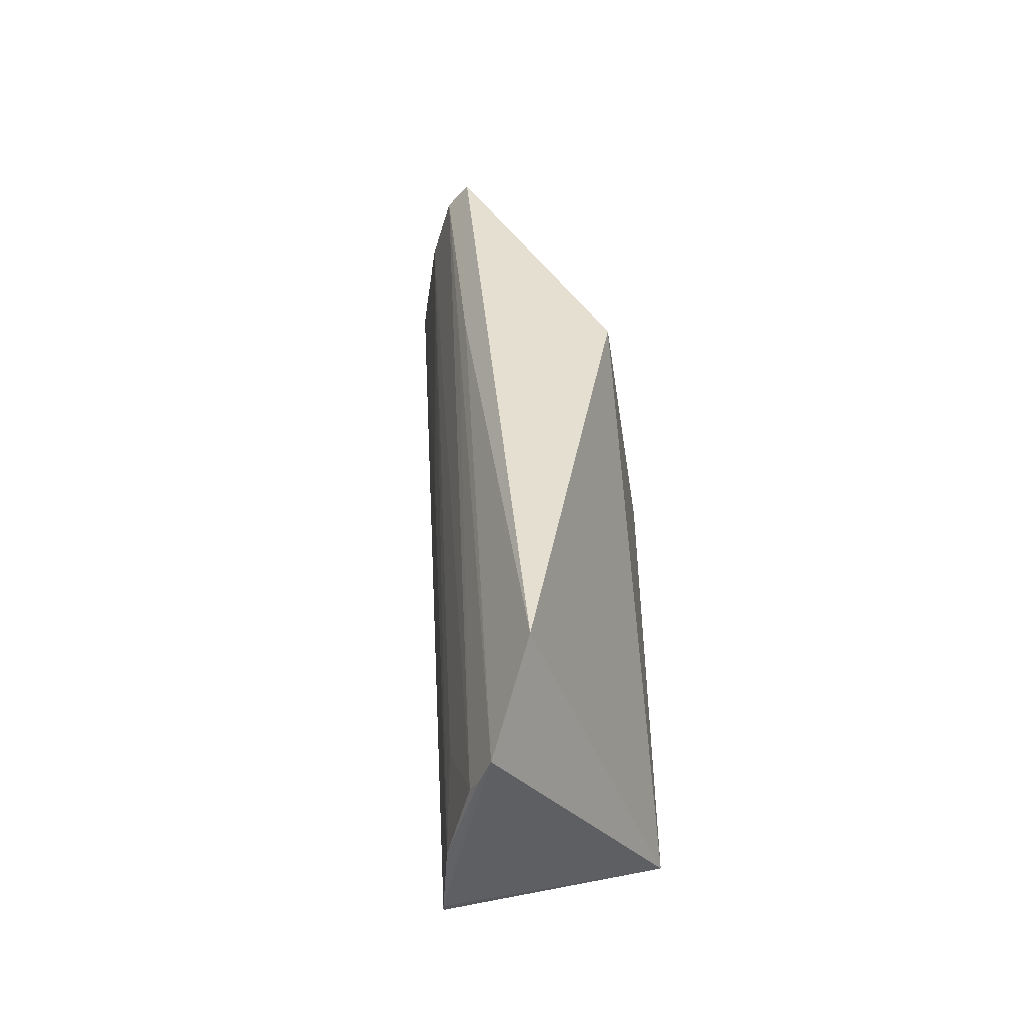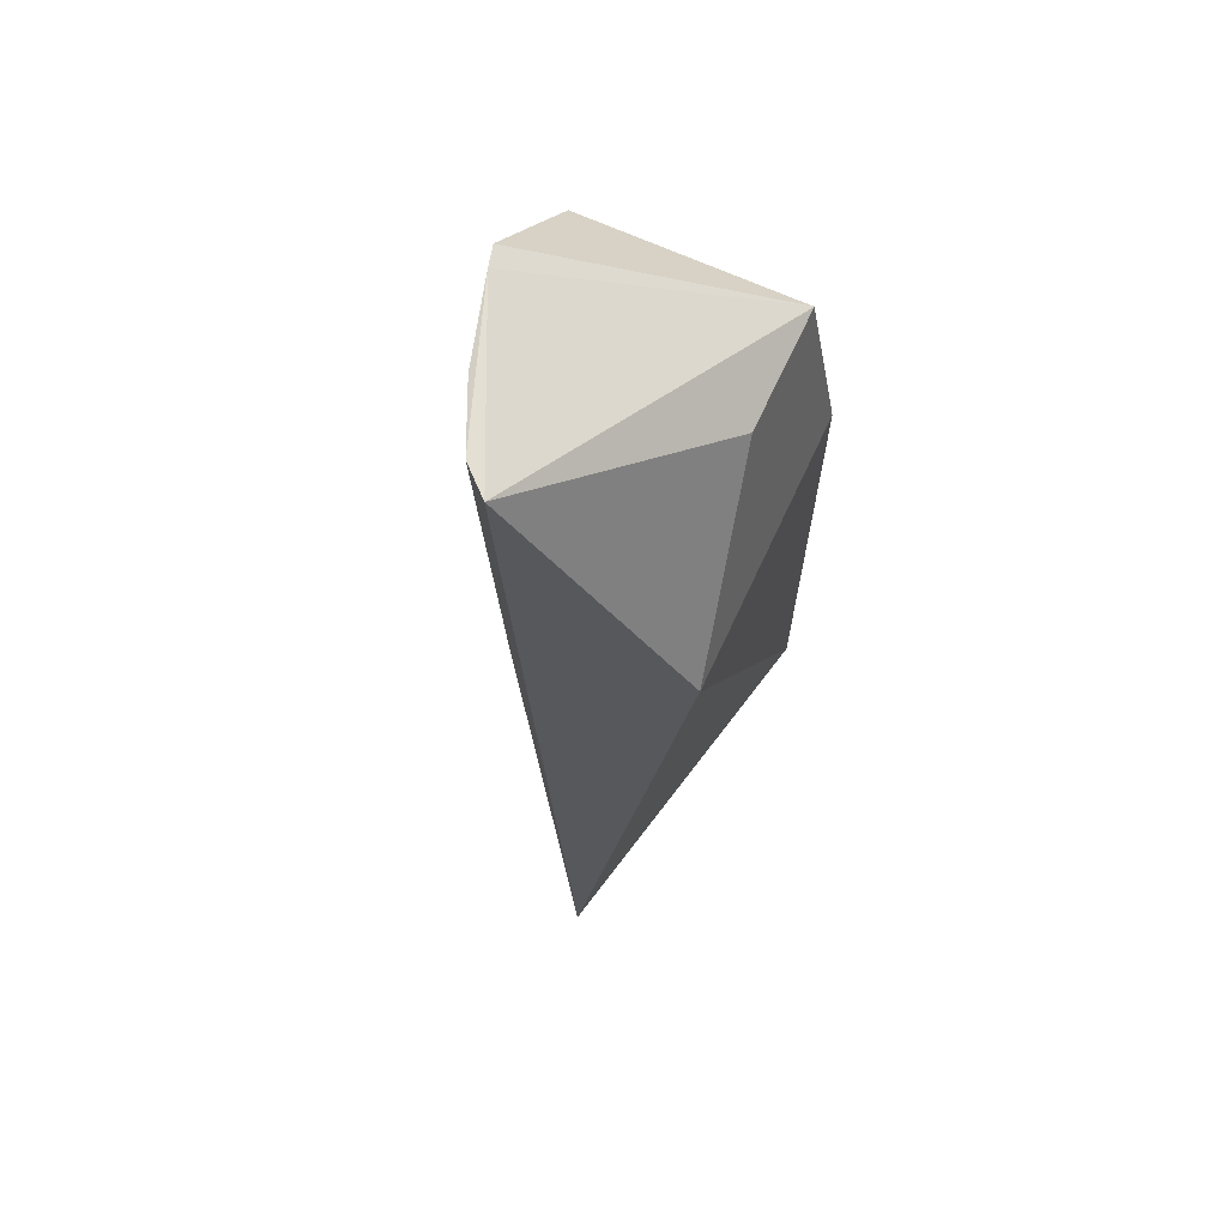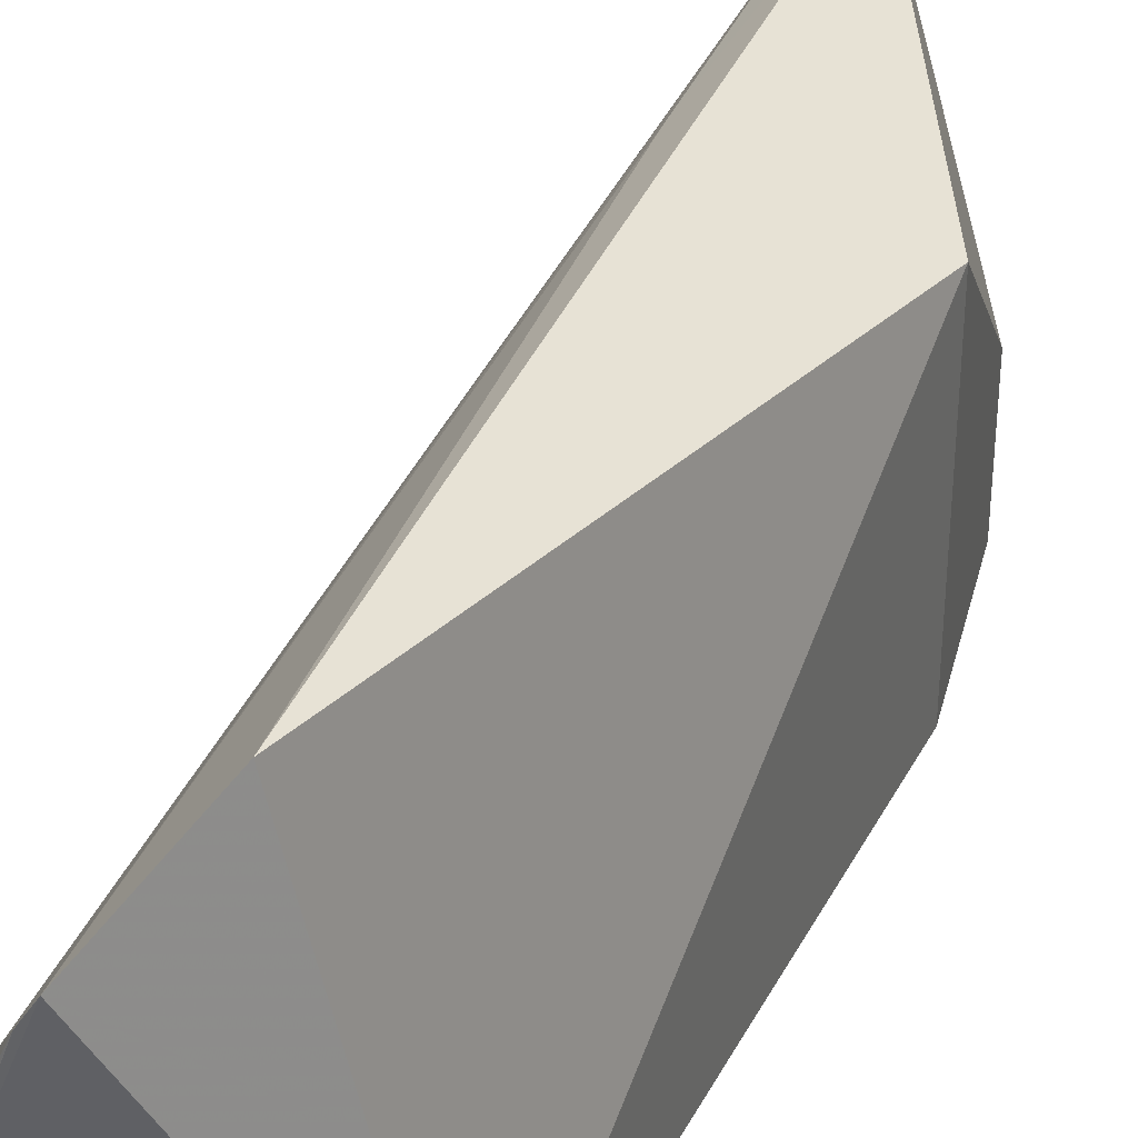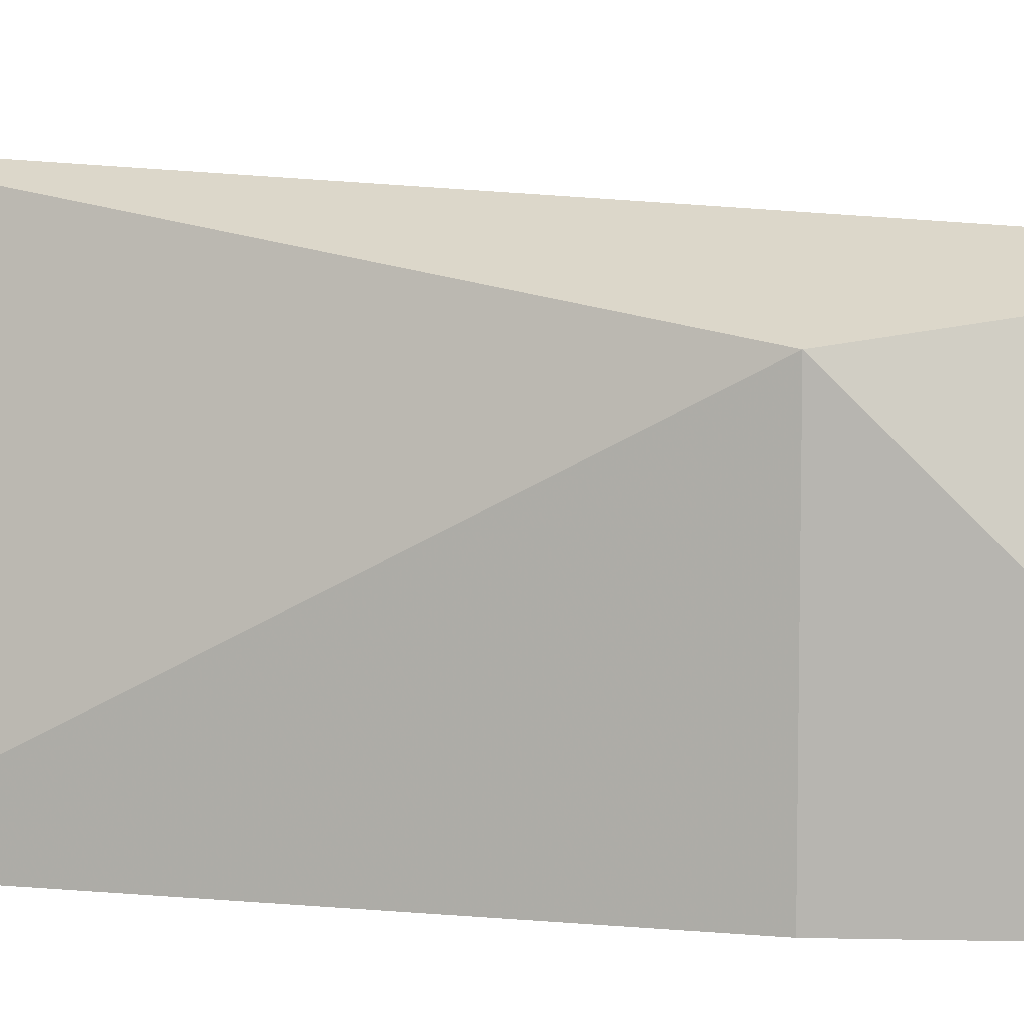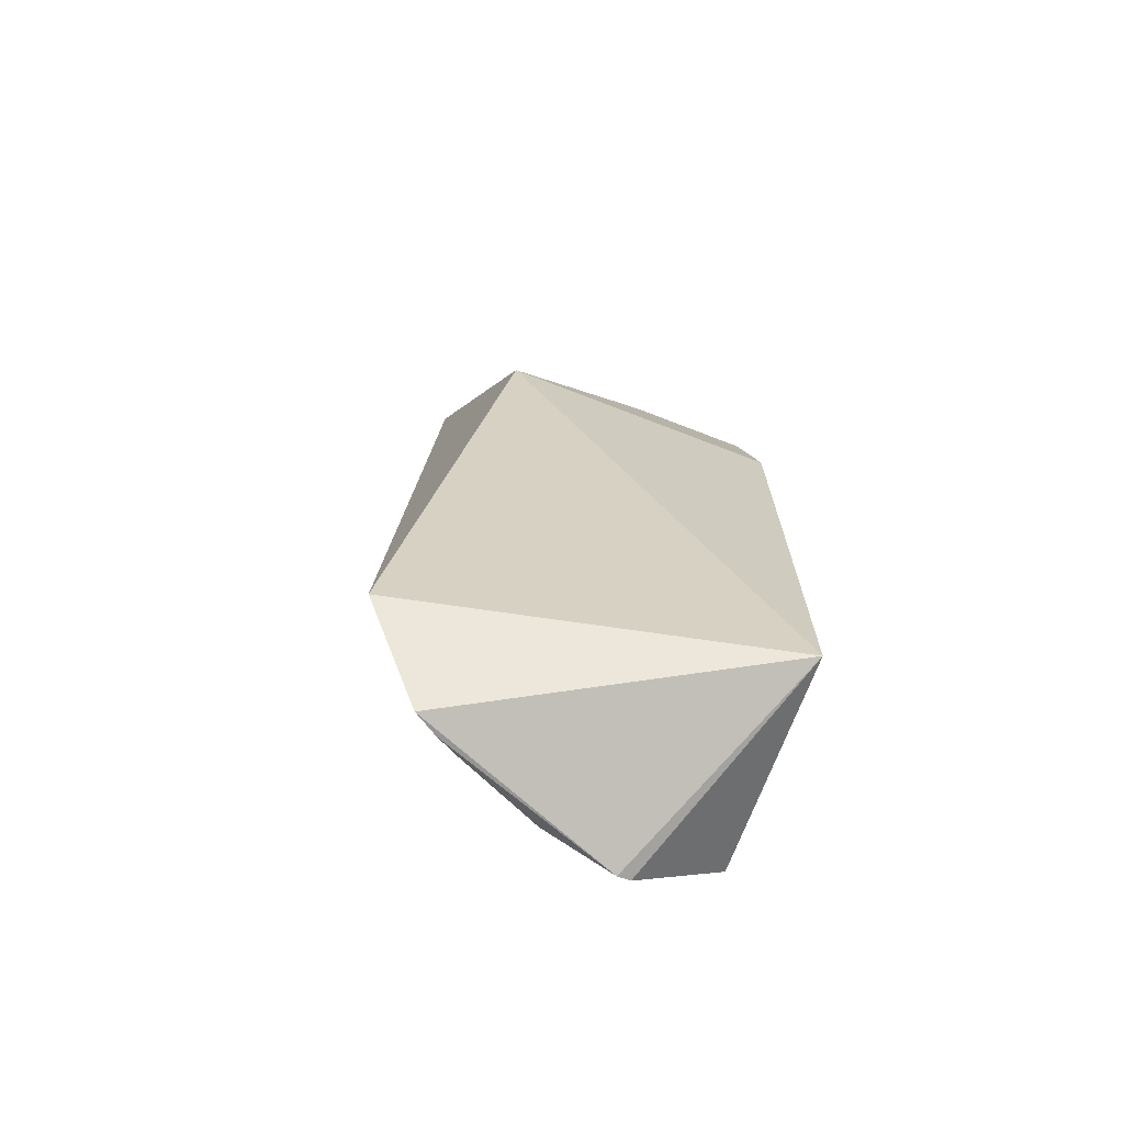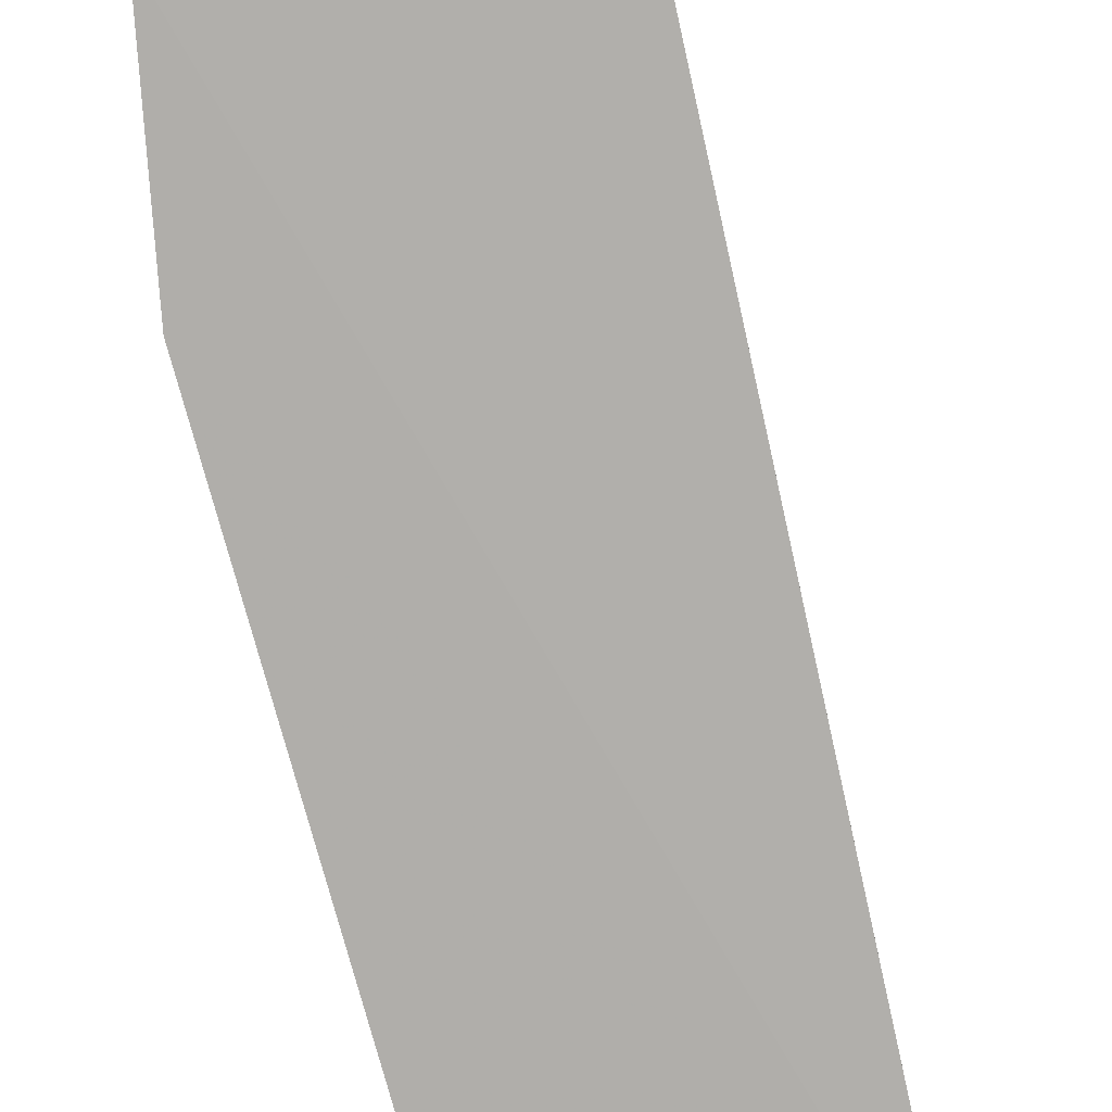
<metadata>
{"format":"obj","ext":"obj","renderer":"f3d","projection":"perspective","resolution":1024,"background":"white","views":[{"elev":-48.0,"azim":-171.4,"up":"+Z"},{"elev":66.8,"azim":-155.2,"up":"+Z"},{"elev":37.7,"azim":-154.9,"up":"+Y"},{"elev":8.3,"azim":-75.2,"up":"+Y"},{"elev":-69.8,"azim":-111.3,"up":"+Z"},{"elev":-78.0,"azim":15.4,"up":"+Y"}]}
</metadata>
<code>
v 0.2772 -0.00867 0.341
v 0.26 -0.01032 0.007347
v 0.2597 0.07751 0.2072
v 0.2341 0.146 0.4026
v 0.1568 -0.00872 0.2652
v 0.1957 0.1682 0.003129
v 0.277 0.05176 0.4017
v 0.1719 -0.00872 0.3409
v 0.2464 0.07683 -0.03758
v 0.1568 0.1276 0.2652
v 0.1568 -0.00872 0.007576
v 0.2615 0.1033 0.4019
v 0.262 0.03528 0.08492
v 0.2739 0.06234 0.4029
v 0.1719 0.05189 0.3409
v 0.2554 0.03516 -0.03711
v 0.2168 0.1383 -0.03994
v 0.2639 -0.008729 0.08421
v 0.247 0.1345 0.4028
v 0.2542 0.04166 -0.03982
v 0.2294 0.1177 -0.03662
v 0.2329 0.143 0.2651
v 0.2236 0.1271 -0.03981
v 0.2439 0.09033 0.008465
v 0.2375 0.1363 0.2661
f 8 5 2
f 8 2 1
f 8 1 7
f 9 3 7
f 10 4 6
f 10 5 8
f 11 2 5
f 11 10 6
f 11 5 10
f 12 3 9
f 13 7 1
f 14 8 7
f 14 4 8
f 14 7 3
f 14 3 12
f 15 10 8
f 15 8 4
f 15 4 10
f 16 2 11
f 16 13 2
f 16 7 13
f 17 11 6
f 18 13 1
f 18 1 2
f 18 2 13
f 19 14 12
f 19 4 14
f 20 9 7
f 20 7 16
f 20 16 11
f 20 11 17
f 21 19 12
f 22 17 6
f 22 6 4
f 22 4 19
f 23 20 17
f 23 9 20
f 23 21 9
f 23 17 21
f 24 21 12
f 24 12 9
f 24 9 21
f 25 21 17
f 25 19 21
f 25 22 19
f 25 17 22

</code>
